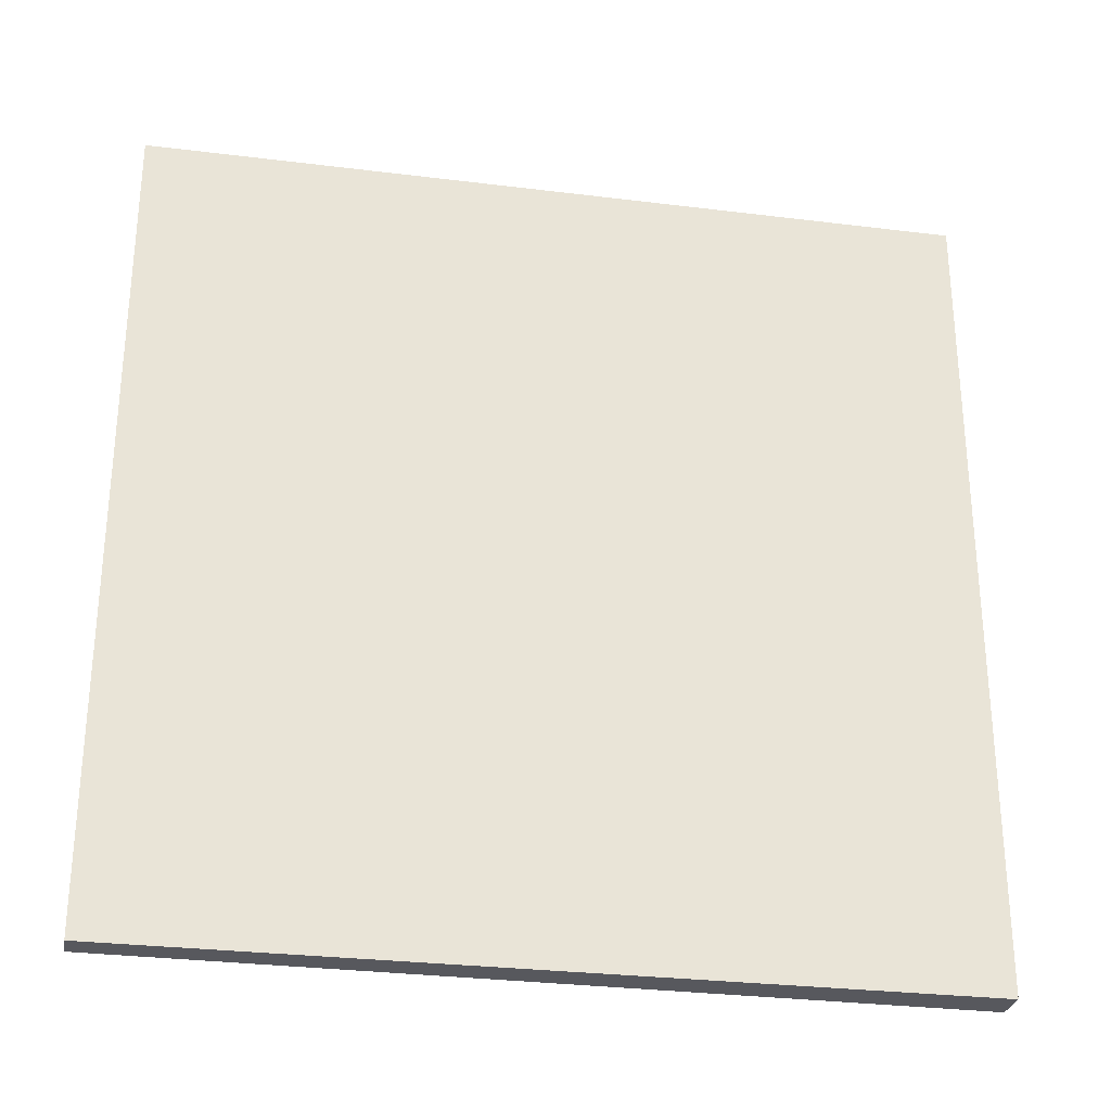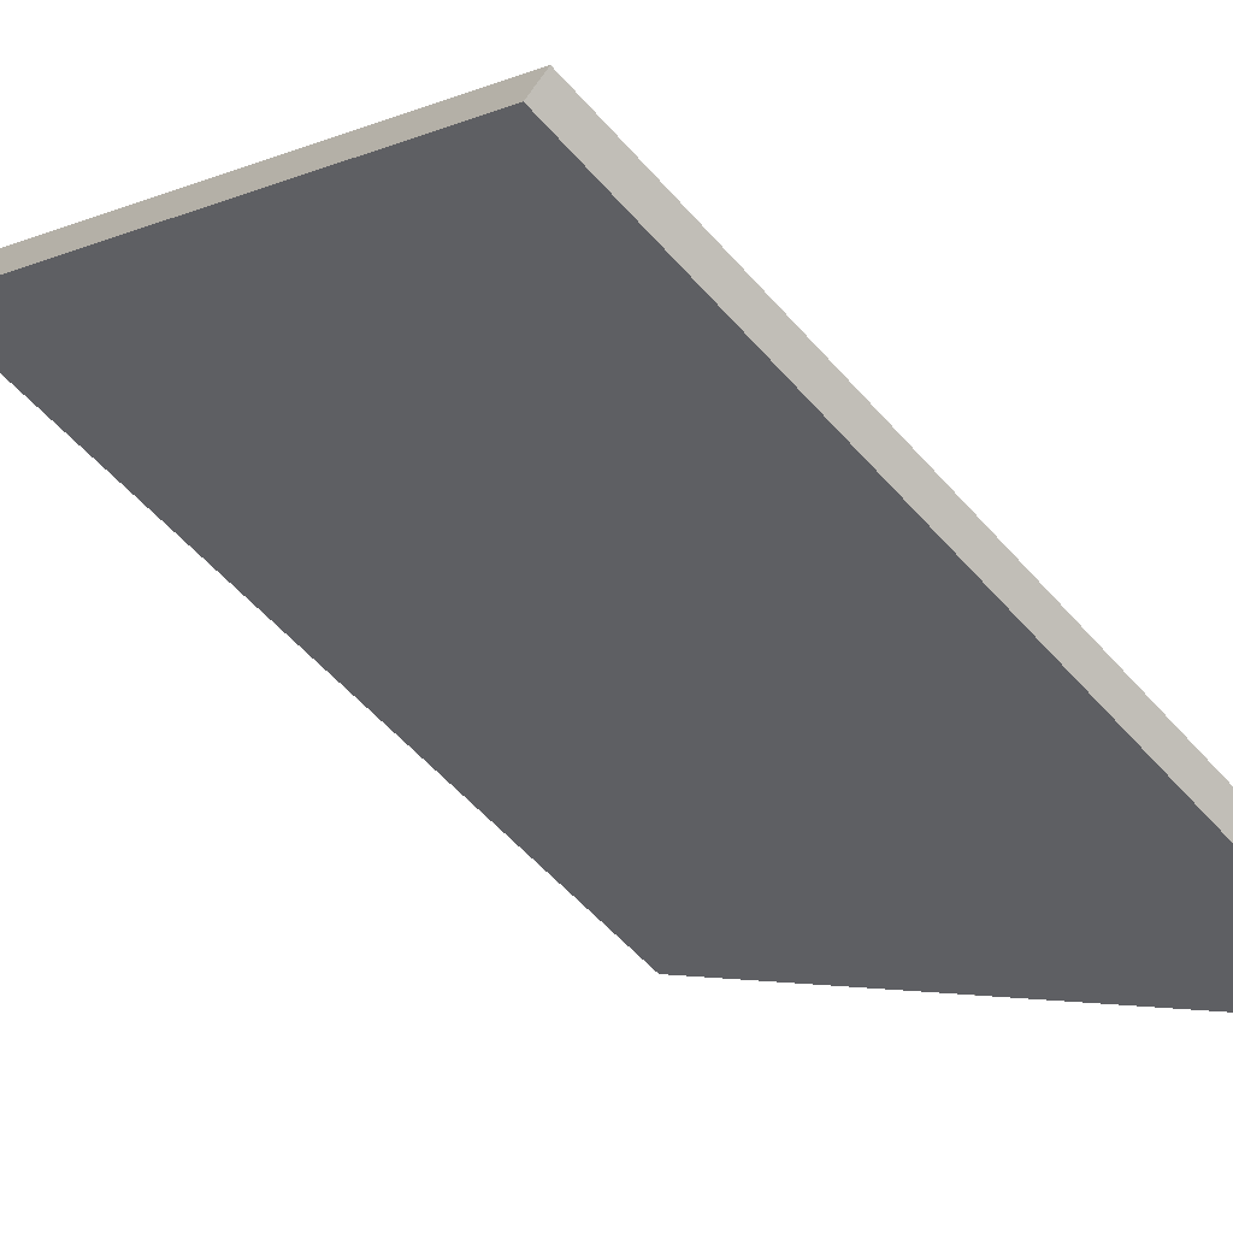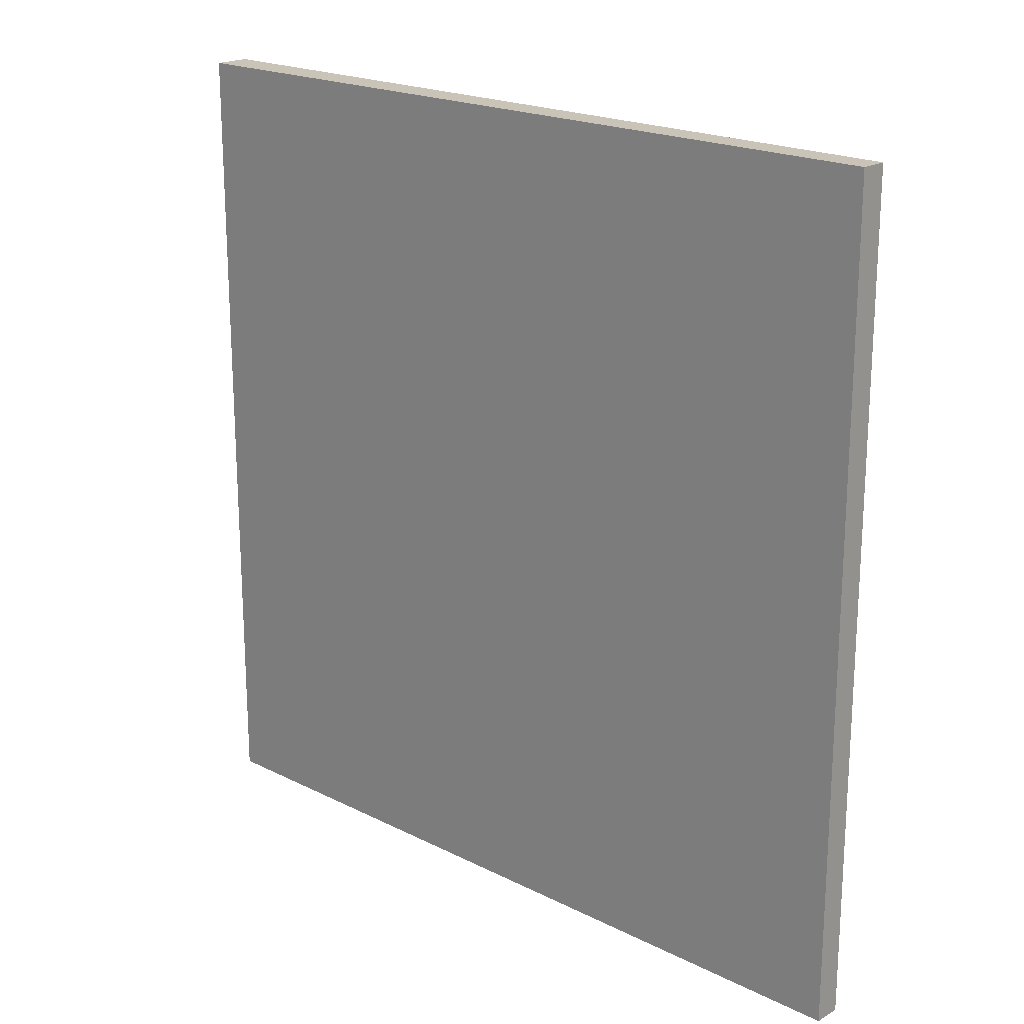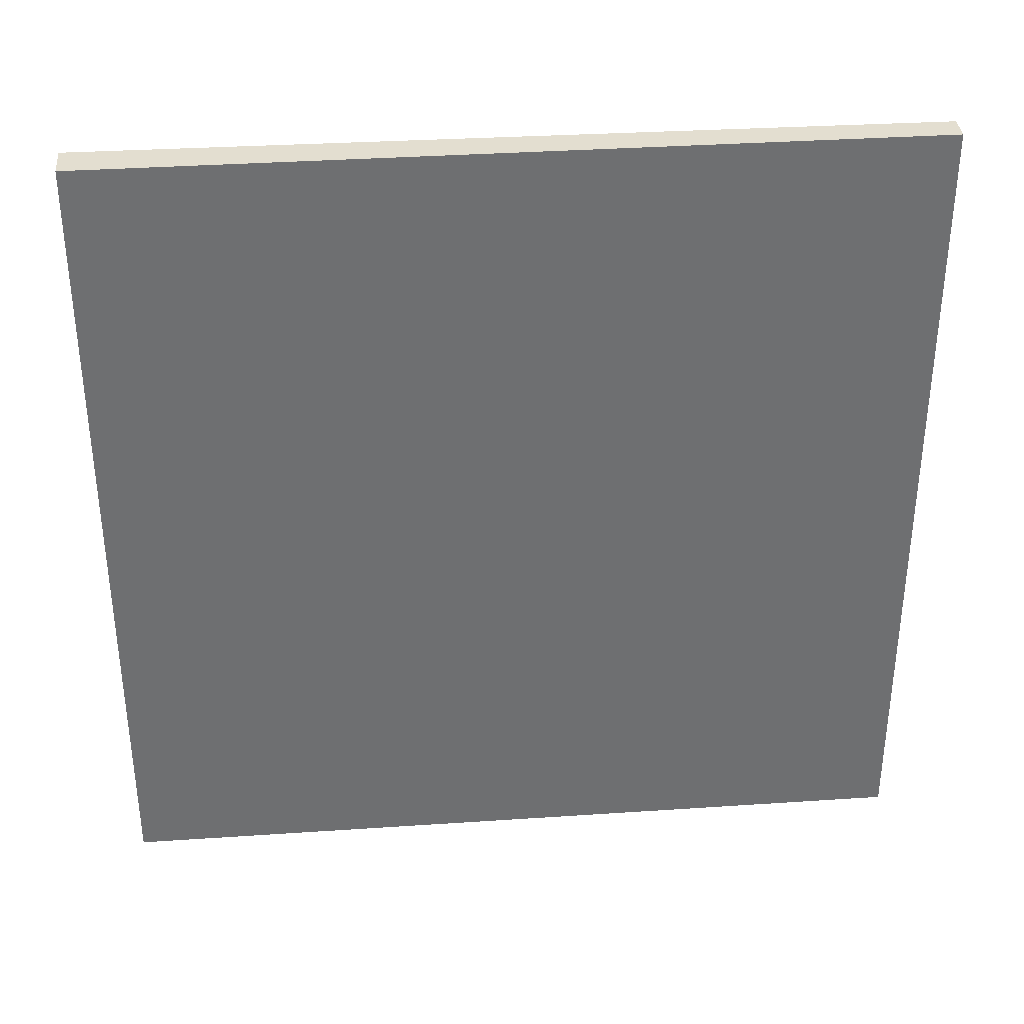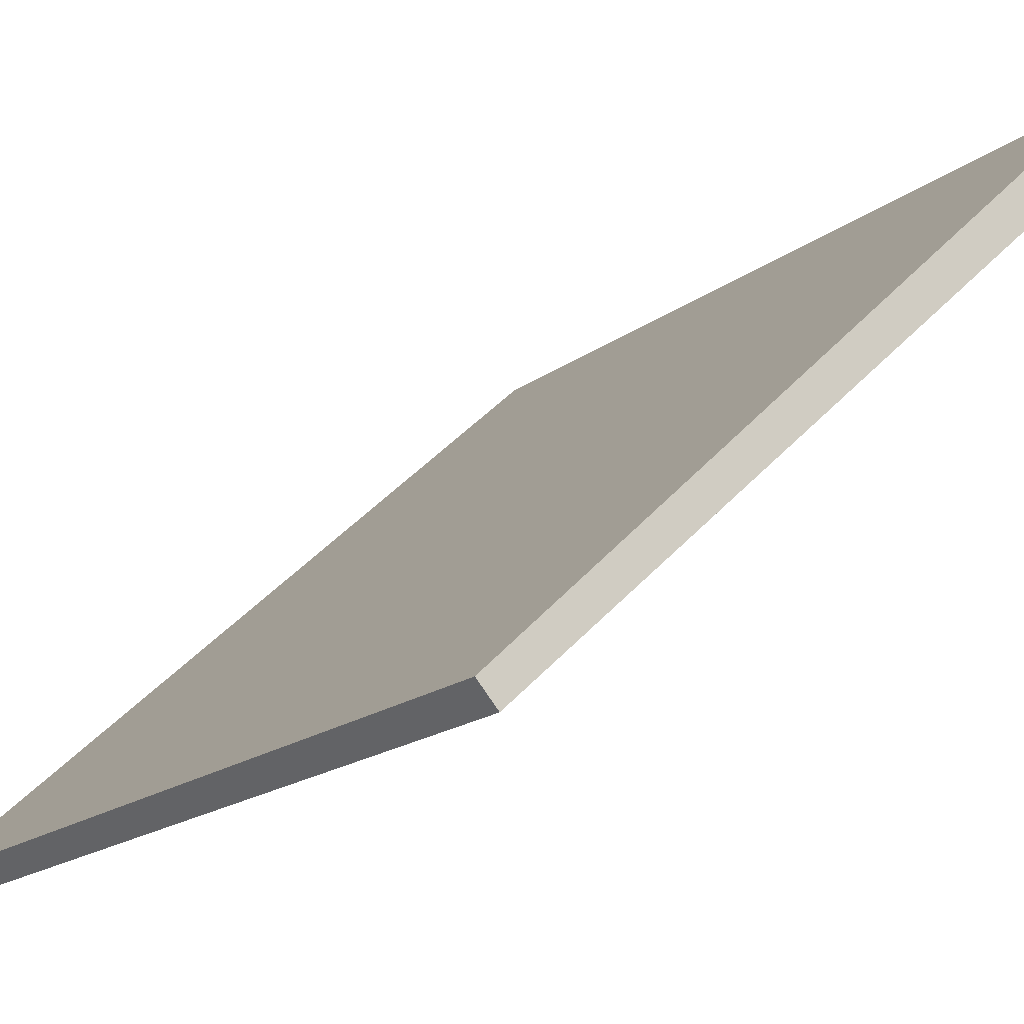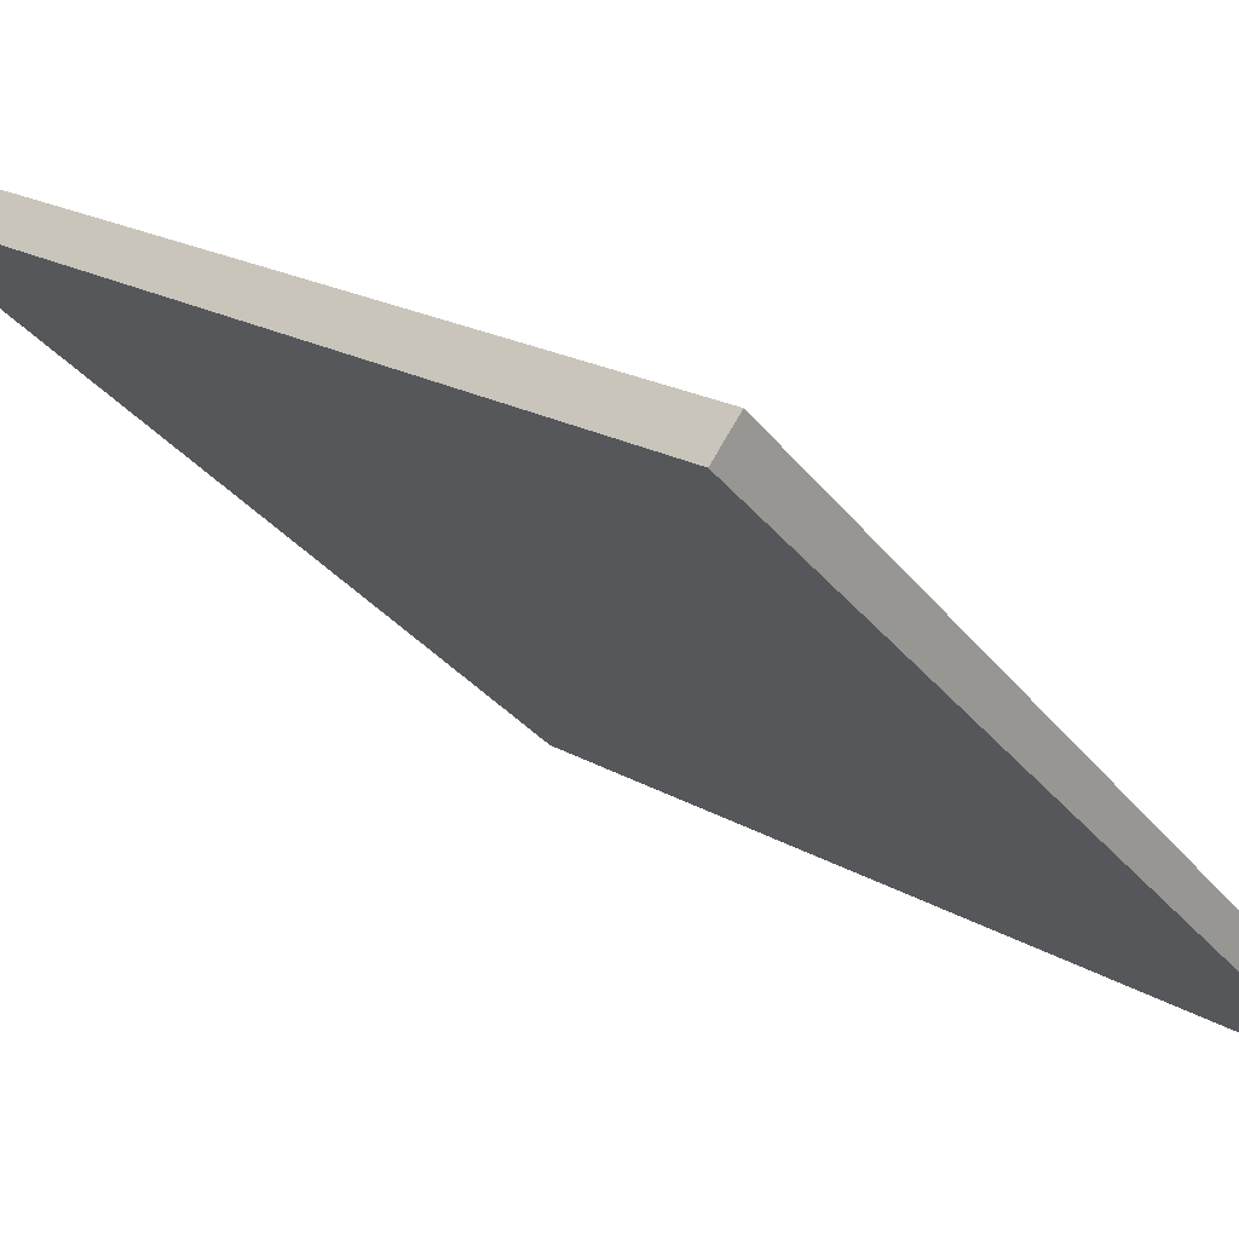
<metadata>
{"format":"obj","ext":"obj","renderer":"f3d","projection":"perspective","resolution":1024,"background":"white","views":[{"elev":-28.9,"azim":126.4,"up":"+Z"},{"elev":-57.8,"azim":41.1,"up":"+Y"},{"elev":20.0,"azim":0.2,"up":"+Z"},{"elev":35.8,"azim":-47.6,"up":"+Z"},{"elev":-17.8,"azim":145.3,"up":"+Y"},{"elev":19.6,"azim":-42.2,"up":"+Y"}]}
</metadata>
<code>
v -10.35 74.96 -3.624
v -10.35 74.96 3.624
v -10.18 75.14 -3.624
v -10.18 75.14 3.624
v -15.69 79.86 -3.624
v -15.69 79.86 3.624
v -15.47 80.09 -3.624
v -15.47 80.09 3.624
f 1 3 4
f 4 2 1
f 5 6 8
f 8 7 5
f 1 2 6
f 6 5 1
f 3 7 8
f 8 4 3
f 1 5 7
f 7 3 1
f 2 4 8
f 8 6 2

</code>
